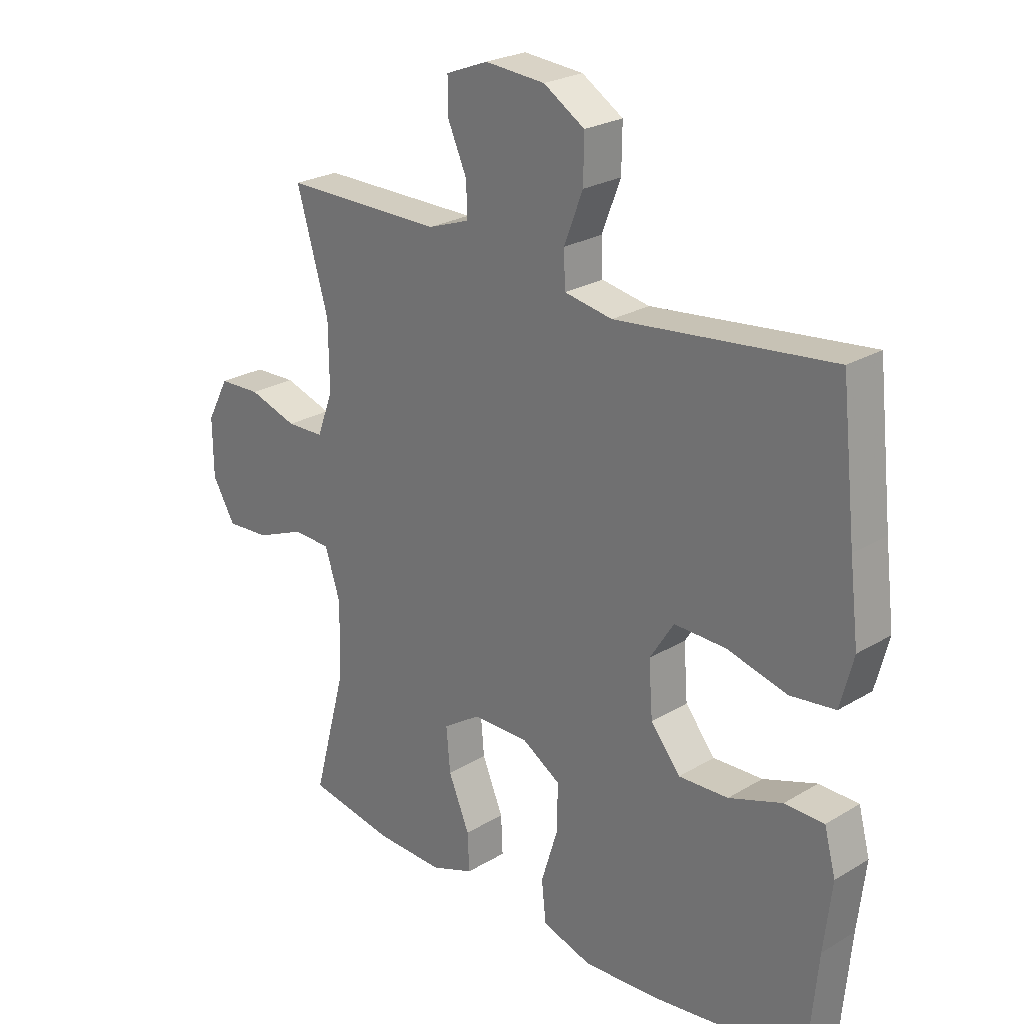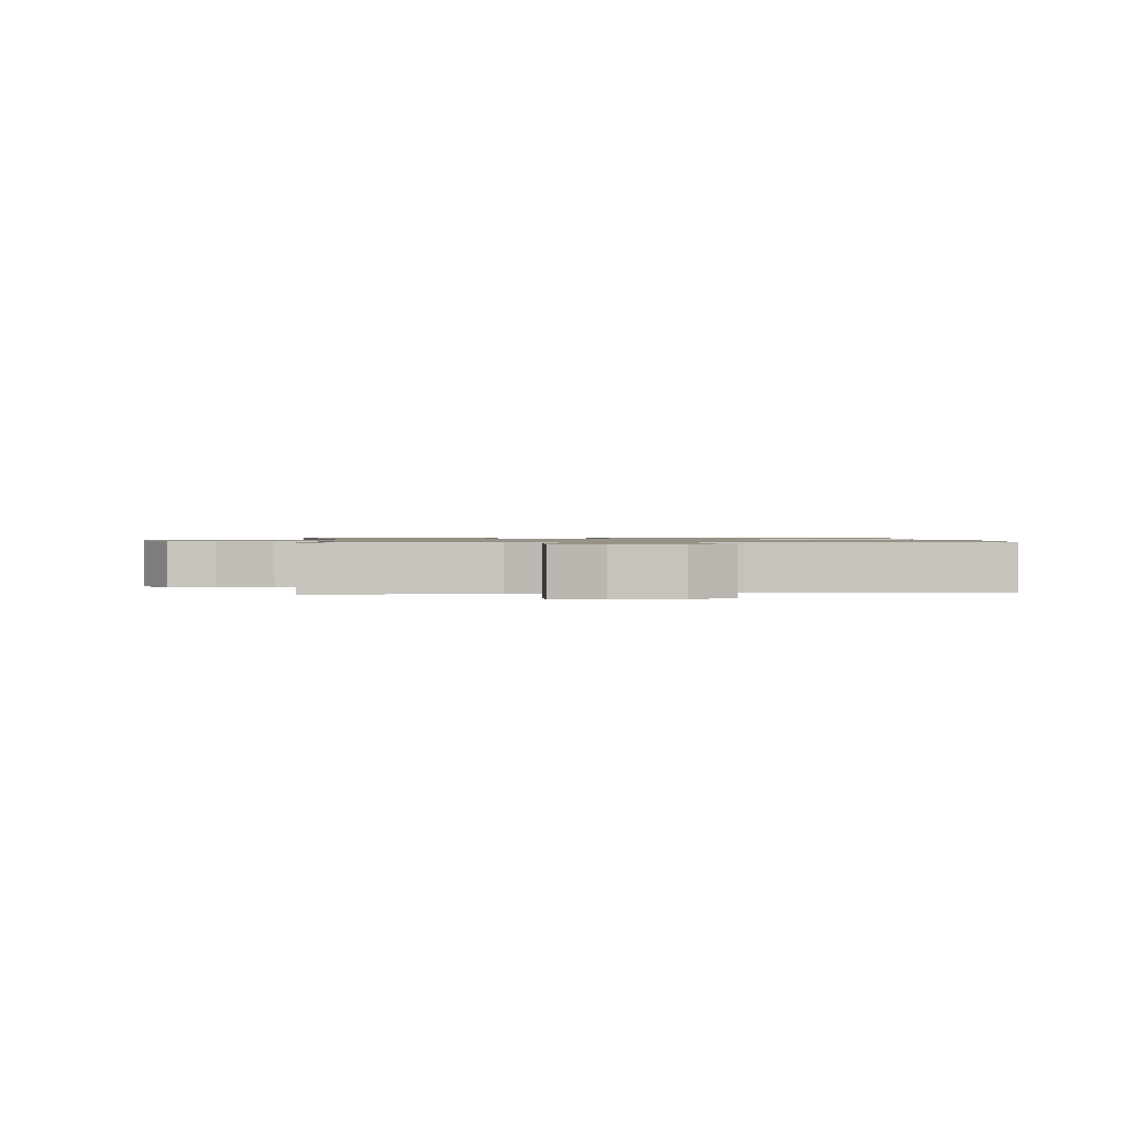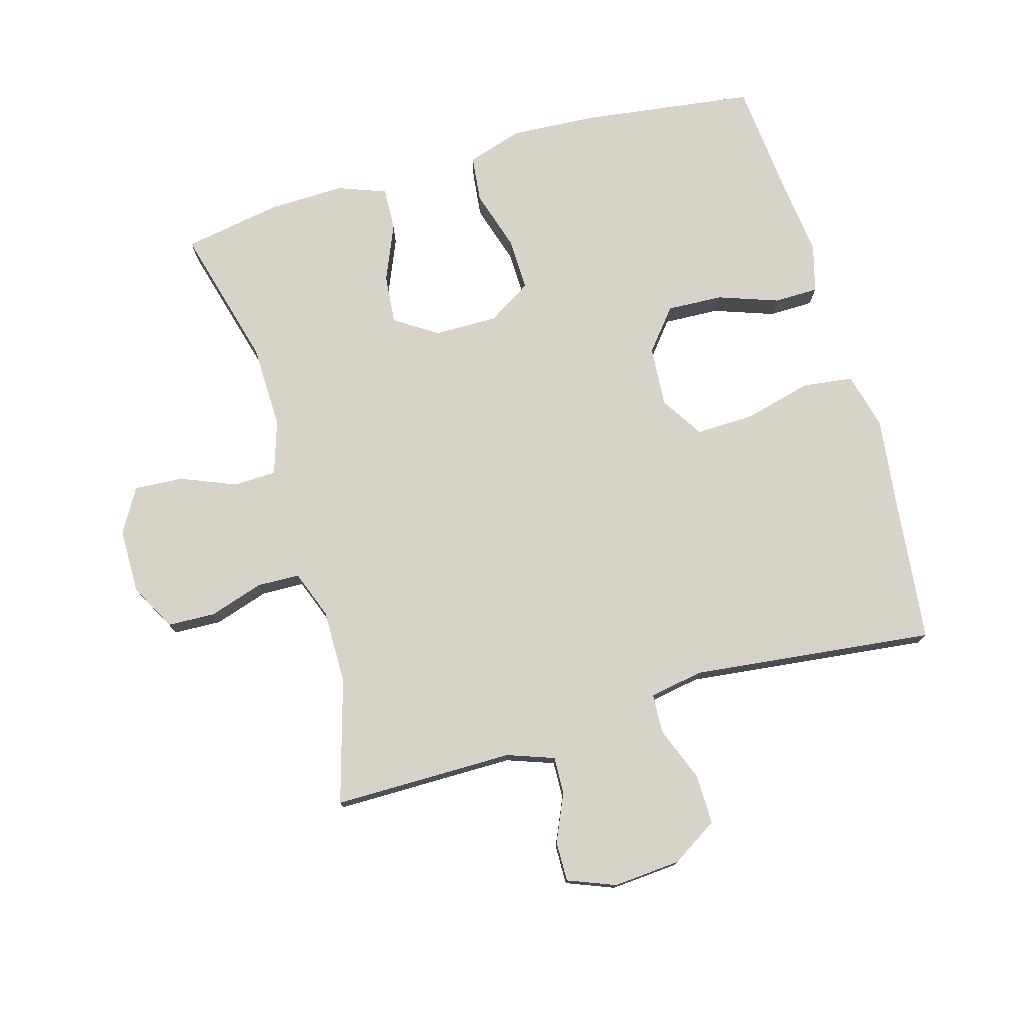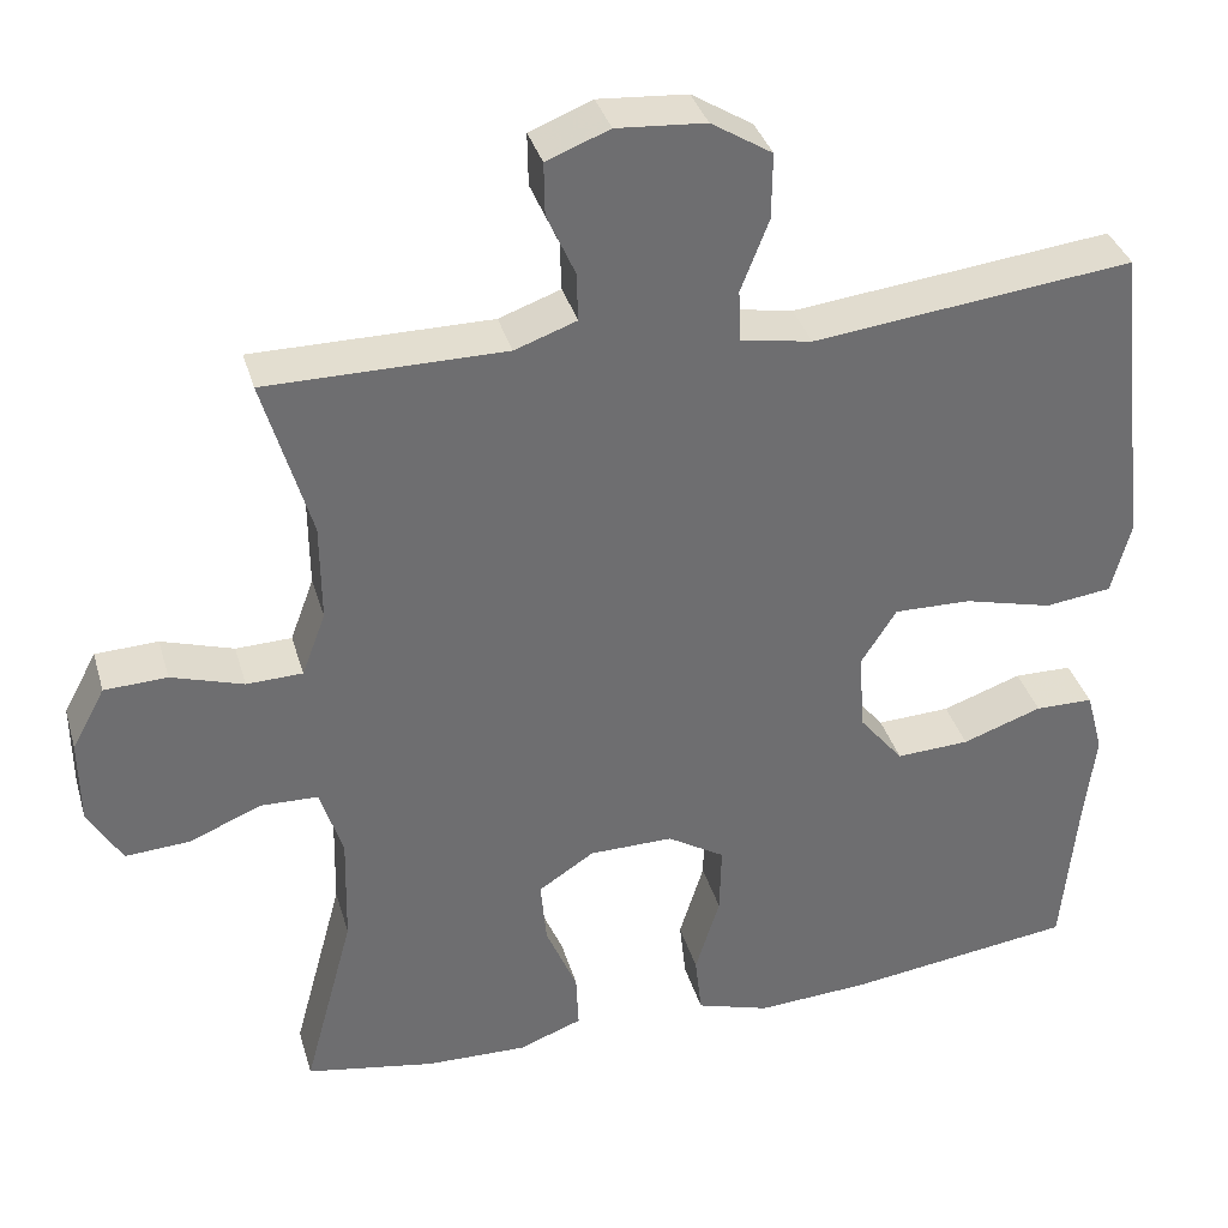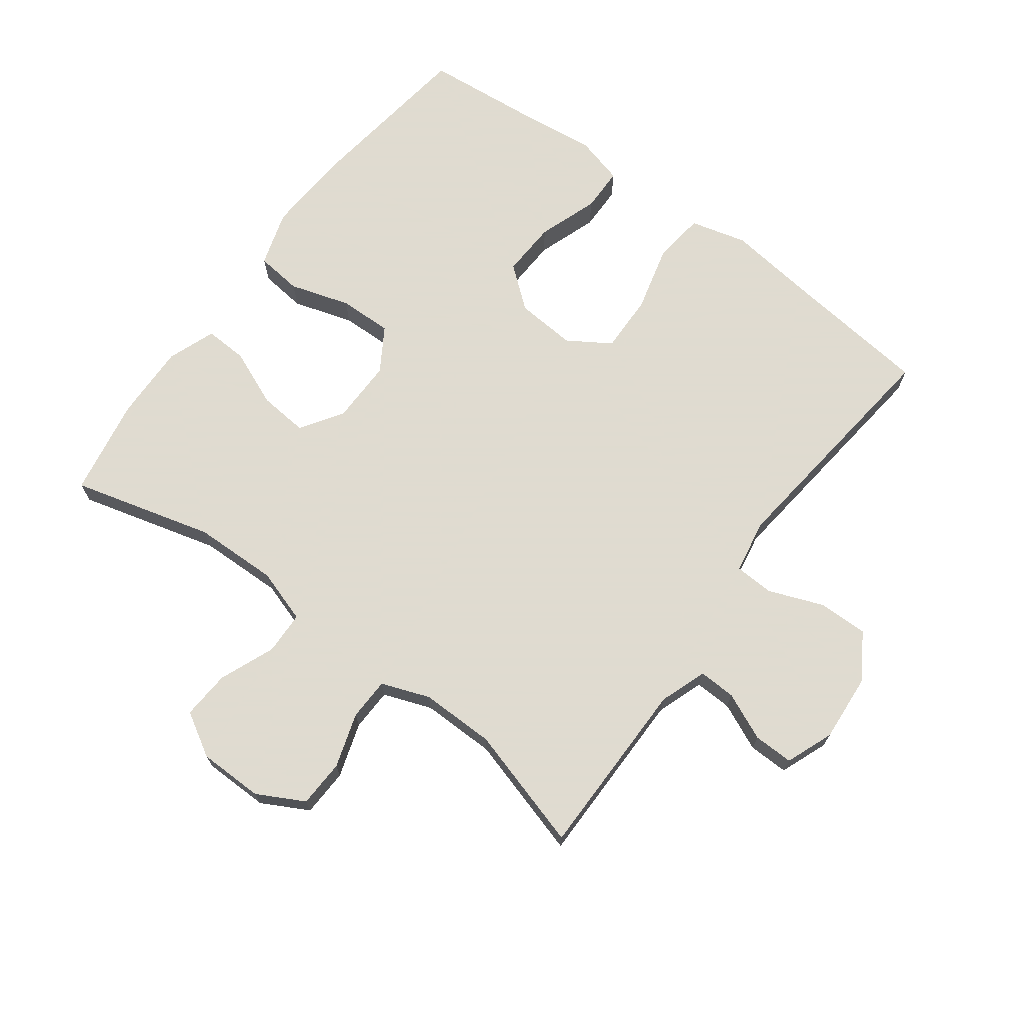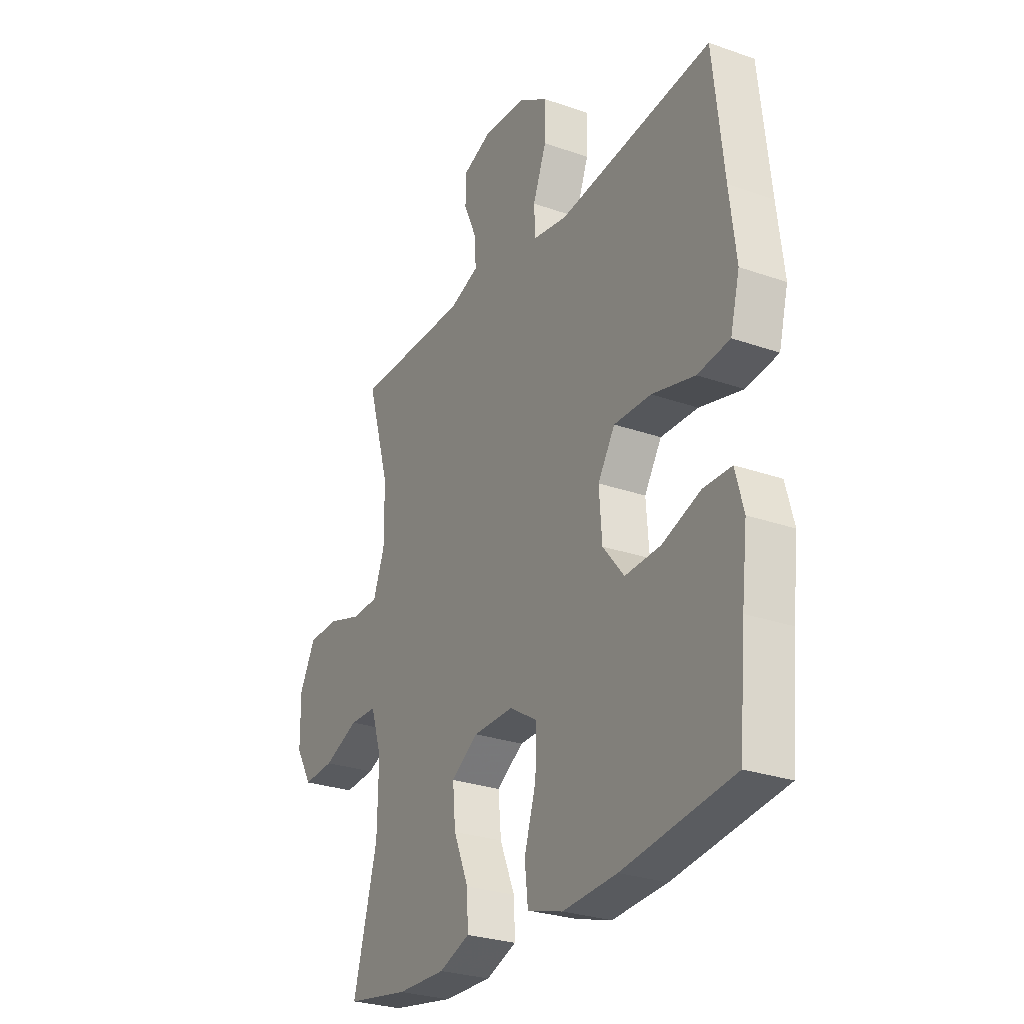
<metadata>
{"format":"obj","ext":"obj","renderer":"f3d","projection":"perspective","resolution":1024,"background":"white","views":[{"elev":24.7,"azim":45.7,"up":"+Z"},{"elev":1.0,"azim":-5.9,"up":"+Y"},{"elev":76.3,"azim":-16.0,"up":"+Y"},{"elev":35.9,"azim":-15.6,"up":"+Z"},{"elev":70.2,"azim":-53.4,"up":"+Y"},{"elev":-27.6,"azim":61.6,"up":"+Z"}]}
</metadata>
<code>
v 0.5 0.07 -0.5
v 0.23 0.07 -0.536
v 0.097 0.07 -0.544
v 0.01 0.07 -0.517
v 0.002 0.07 -0.445
v 0.031 0.07 -0.351
v 0.033 0.07 -0.268
v -0.035 0.07 -0.226
v -0.134 0.07 -0.227
v -0.2 0.07 -0.27
v -0.193 0.07 -0.347
v -0.156 0.07 -0.435
v -0.153 0.07 -0.502
v -0.228 0.07 -0.53
v -0.347 0.07 -0.527
v -0.5 0.07 -0.5
v -0.441 0.07 -0.28
v -0.438 0.07 -0.149
v -0.465 0.07 -0.065
v -0.532 0.07 -0.063
v -0.618 0.07 -0.098
v -0.694 0.07 -0.103
v -0.734 0.07 -0.035
v -0.735 0.07 0.066
v -0.696 0.07 0.139
v -0.622 0.07 0.142
v -0.537 0.07 0.115
v -0.471 0.07 0.117
v -0.443 0.07 0.192
v -0.444 0.07 0.308
v -0.5 0.07 0.5
v -0.335 0.07 0.5
v -0.219 0.07 0.5
v -0.146 0.07 0.526
v -0.148 0.07 0.584
v -0.181 0.07 0.658
v -0.182 0.07 0.72
v -0.108 0.07 0.749
v -0.003 0.07 0.741
v 0.069 0.07 0.696
v 0.068 0.07 0.618
v 0.035 0.07 0.533
v 0.038 0.07 0.472
v 0.122 0.07 0.457
v 0.5 0.07 0.5
v 0.526 0.07 0.264
v 0.542 0.07 0.133
v 0.519 0.07 0.045
v 0.44 0.07 0.035
v 0.335 0.07 0.062
v 0.244 0.07 0.064
v 0.202 0.07 -0.002
v 0.209 0.07 -0.096
v 0.261 0.07 -0.16
v 0.348 0.07 -0.156
v 0.442 0.07 -0.123
v 0.511 0.07 -0.124
v 0.531 0.07 -0.199
v 0.517 0.07 -0.318
v 0.5 0 -0.5
v 0.23 0 -0.536
v 0.097 0 -0.544
v 0.01 0 -0.517
v 0.002 0 -0.445
v 0.031 0 -0.351
v 0.033 0 -0.268
v -0.035 0 -0.226
v -0.134 0 -0.227
v -0.2 0 -0.27
v -0.193 0 -0.347
v -0.156 0 -0.435
v -0.153 0 -0.502
v -0.228 0 -0.53
v -0.347 0 -0.527
v -0.5 0 -0.5
v -0.441 0 -0.28
v -0.438 0 -0.149
v -0.465 0 -0.065
v -0.532 0 -0.063
v -0.618 0 -0.098
v -0.694 0 -0.103
v -0.734 0 -0.035
v -0.735 0 0.066
v -0.696 0 0.139
v -0.622 0 0.142
v -0.537 0 0.115
v -0.471 0 0.117
v -0.443 0 0.192
v -0.444 0 0.308
v -0.5 0 0.5
v -0.335 0 0.5
v -0.219 0 0.5
v -0.146 0 0.526
v -0.148 0 0.584
v -0.181 0 0.658
v -0.182 0 0.72
v -0.108 0 0.749
v -0.003 0 0.741
v 0.069 0 0.696
v 0.068 0 0.618
v 0.035 0 0.533
v 0.038 0 0.472
v 0.122 0 0.457
v 0.5 0 0.5
v 0.526 0 0.264
v 0.542 0 0.133
v 0.519 0 0.045
v 0.44 0 0.035
v 0.335 0 0.062
v 0.244 0 0.064
v 0.202 0 -0.002
v 0.209 0 -0.096
v 0.261 0 -0.16
v 0.348 0 -0.156
v 0.442 0 -0.123
v 0.511 0 -0.124
v 0.531 0 -0.199
v 0.517 0 -0.318
f 56 57 58 59
f 55 56 59 1
f 54 55 1 2
f 53 54 2 3
f 52 53 3 4
f 47 48 49 50
f 46 47 50 51
f 44 45 46 51
f 43 44 51 52
f 39 40 41 42
f 39 42 43
f 38 39 43
f 35 36 37 38
f 34 35 38 43
f 33 34 43 52
f 30 31 32
f 29 30 32 33
f 28 29 33 52
f 24 25 26 27
f 20 21 22 23
f 19 20 23 24
f 14 15 16 17
f 14 17 18
f 11 12 13 14
f 10 11 14 18
f 9 10 18 19
f 52 4 5 6
f 52 6 7
f 28 52 7 8
f 19 24 27 28
f 8 9 19 28
f 118 117 116 115
f 60 118 115 114
f 61 60 114 113
f 62 61 113 112
f 63 62 112 111
f 109 108 107 106
f 110 109 106 105
f 110 105 104 103
f 111 110 103 102
f 101 100 99 98
f 102 101 98
f 102 98 97
f 97 96 95 94
f 102 97 94 93
f 111 102 93 92
f 91 90 89
f 92 91 89 88
f 111 92 88 87
f 86 85 84 83
f 82 81 80 79
f 83 82 79 78
f 76 75 74 73
f 77 76 73
f 73 72 71 70
f 77 73 70 69
f 78 77 69 68
f 65 64 63 111
f 66 65 111
f 67 66 111 87
f 87 86 83 78
f 87 78 68 67
f 1 60 61 2
f 2 61 62 3
f 3 62 63 4
f 4 63 64 5
f 5 64 65 6
f 6 65 66 7
f 7 66 67 8
f 8 67 68 9
f 9 68 69 10
f 10 69 70 11
f 11 70 71 12
f 12 71 72 13
f 13 72 73 14
f 14 73 74 15
f 15 74 75 16
f 16 75 76 17
f 17 76 77 18
f 18 77 78 19
f 19 78 79 20
f 20 79 80 21
f 21 80 81 22
f 22 81 82 23
f 23 82 83 24
f 24 83 84 25
f 25 84 85 26
f 26 85 86 27
f 27 86 87 28
f 28 87 88 29
f 29 88 89 30
f 30 89 90 31
f 31 90 91 32
f 32 91 92 33
f 33 92 93 34
f 34 93 94 35
f 35 94 95 36
f 36 95 96 37
f 37 96 97 38
f 38 97 98 39
f 39 98 99 40
f 40 99 100 41
f 41 100 101 42
f 42 101 102 43
f 43 102 103 44
f 44 103 104 45
f 45 104 105 46
f 46 105 106 47
f 47 106 107 48
f 48 107 108 49
f 49 108 109 50
f 50 109 110 51
f 51 110 111 52
f 52 111 112 53
f 53 112 113 54
f 54 113 114 55
f 55 114 115 56
f 56 115 116 57
f 57 116 117 58
f 58 117 118 59
f 59 118 60 1

</code>
